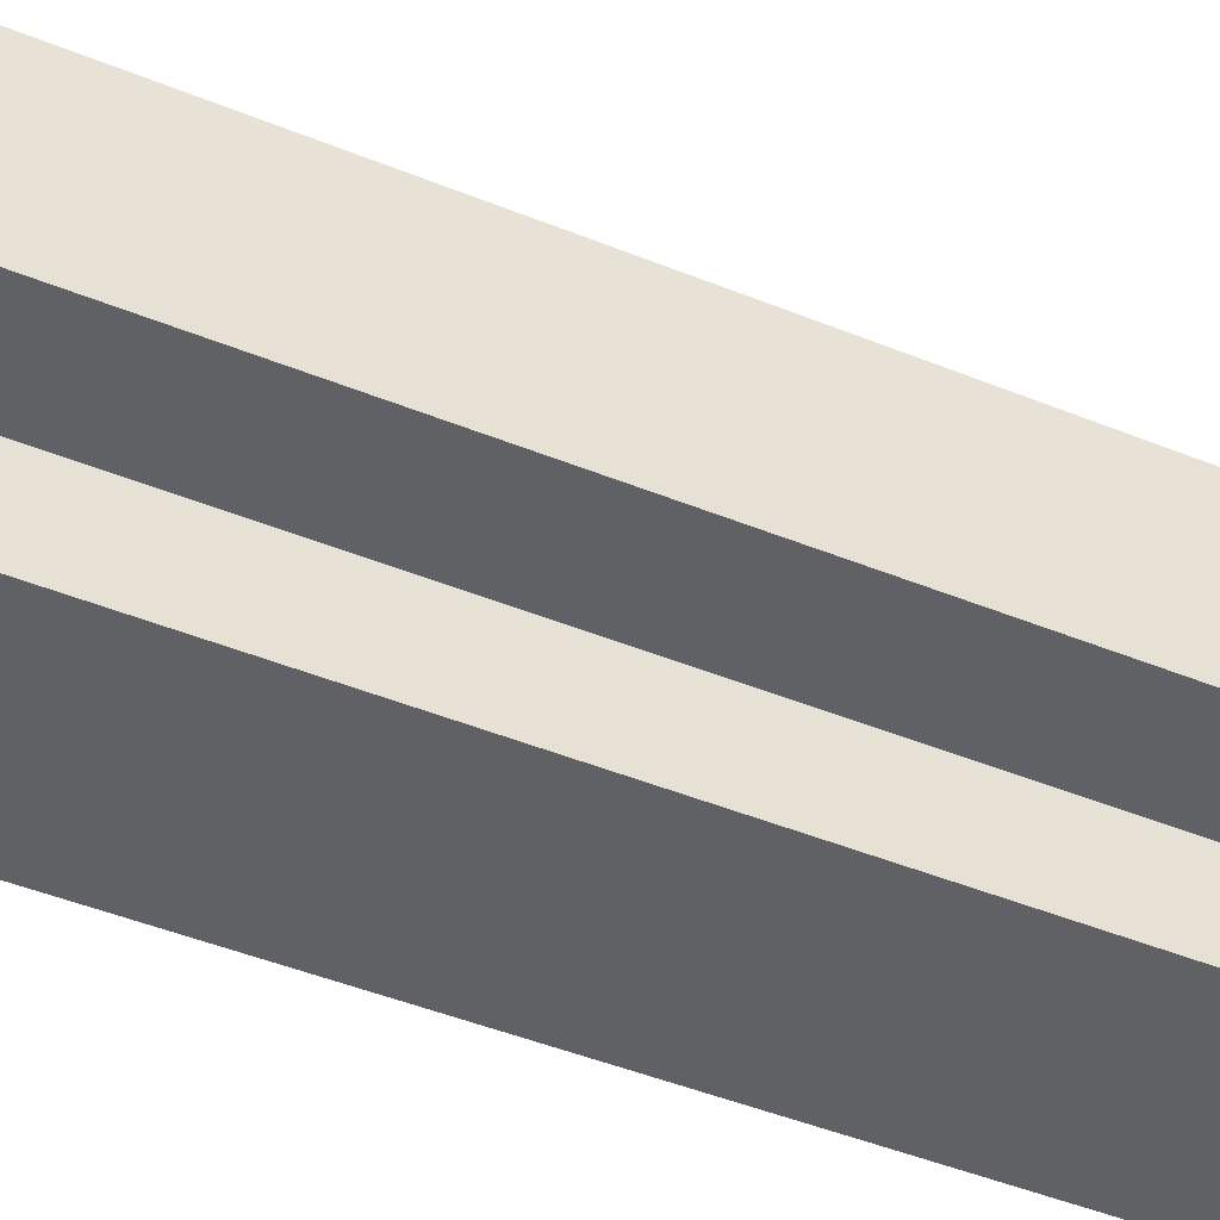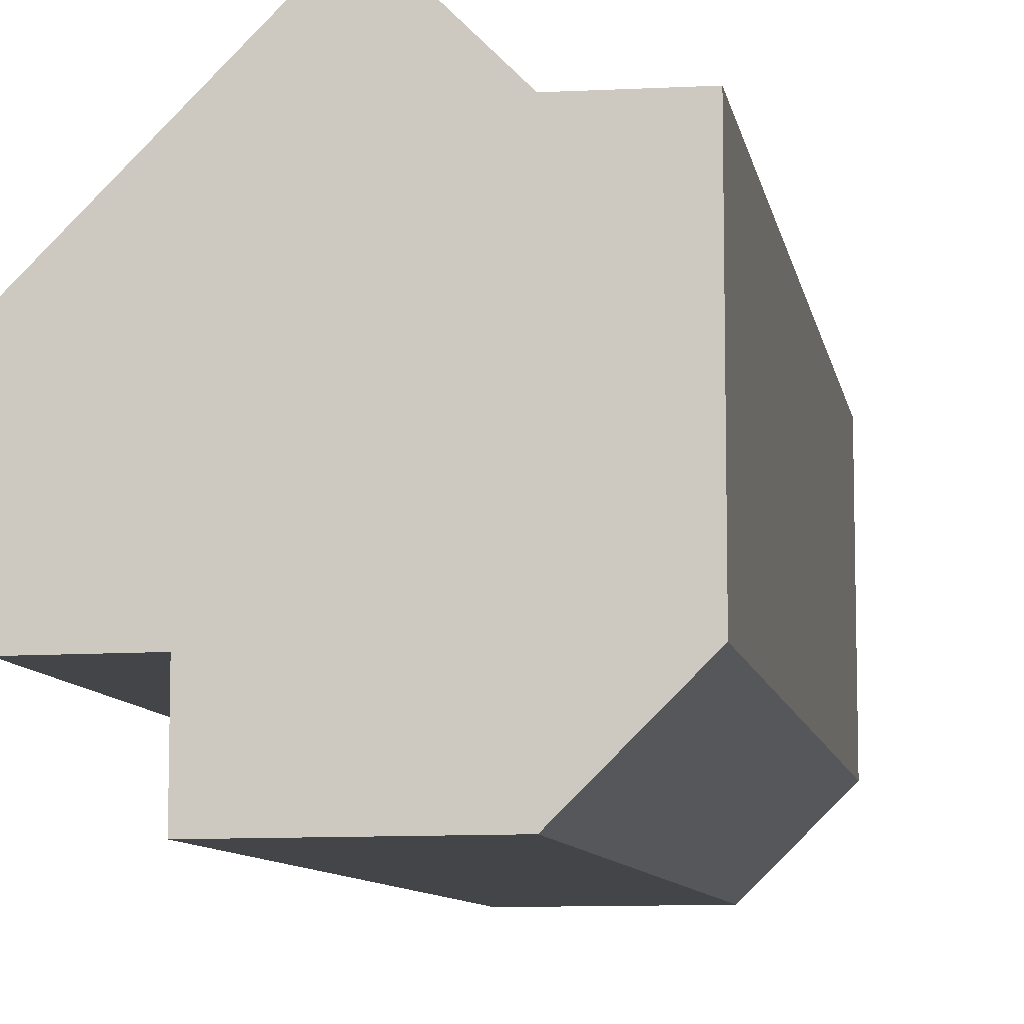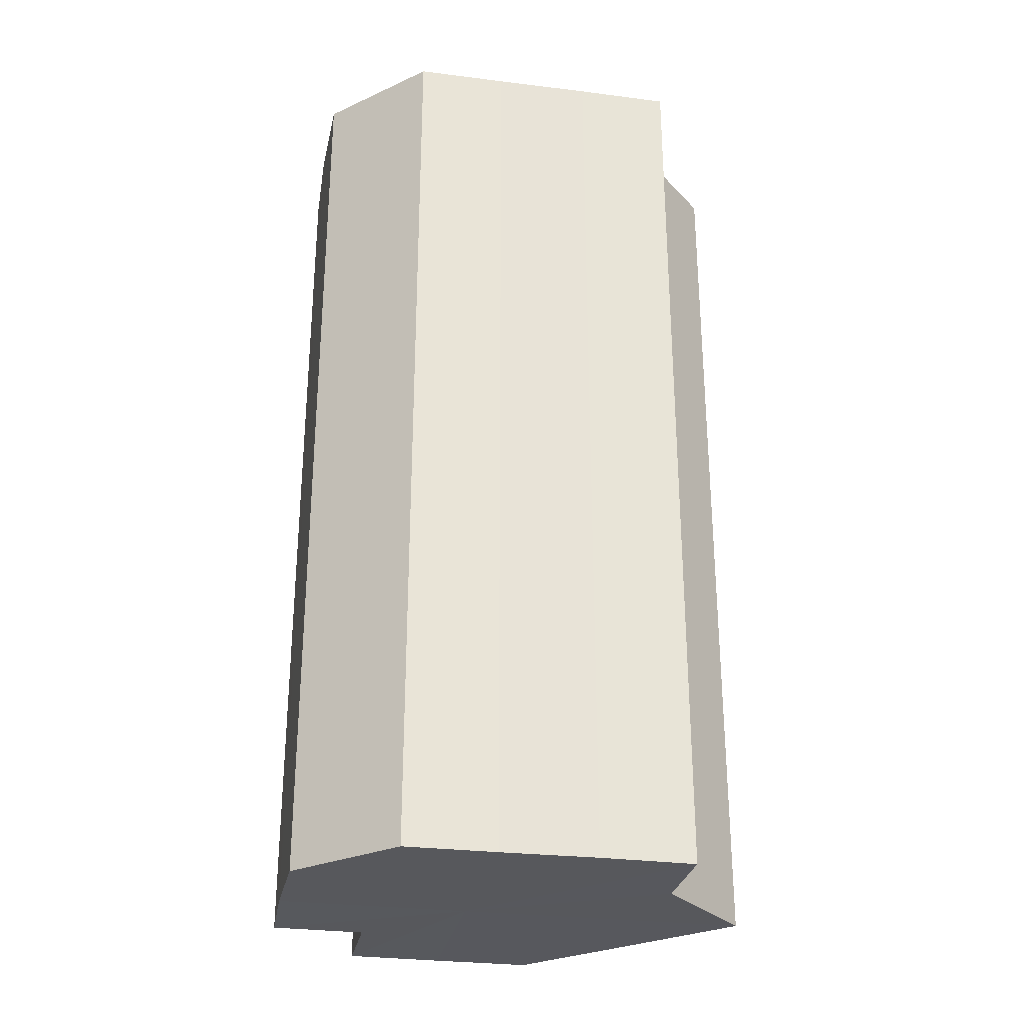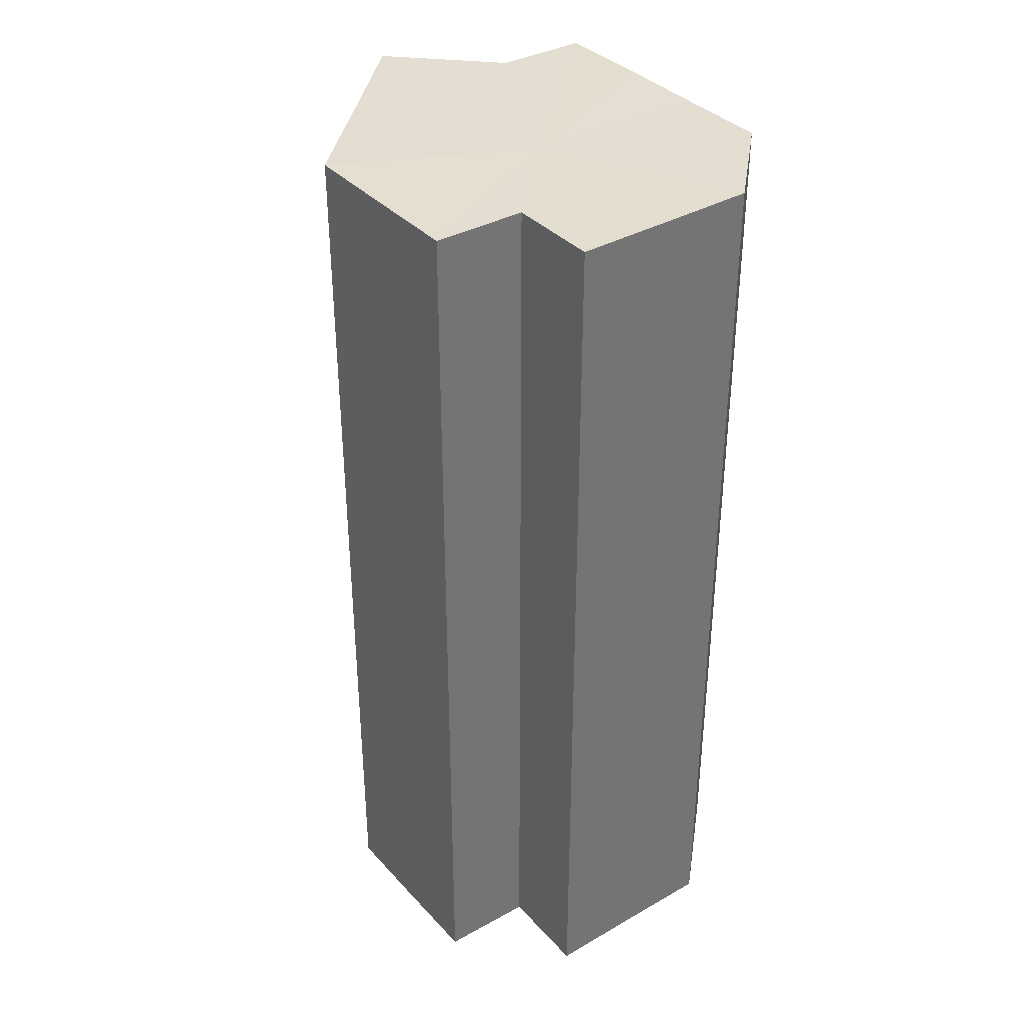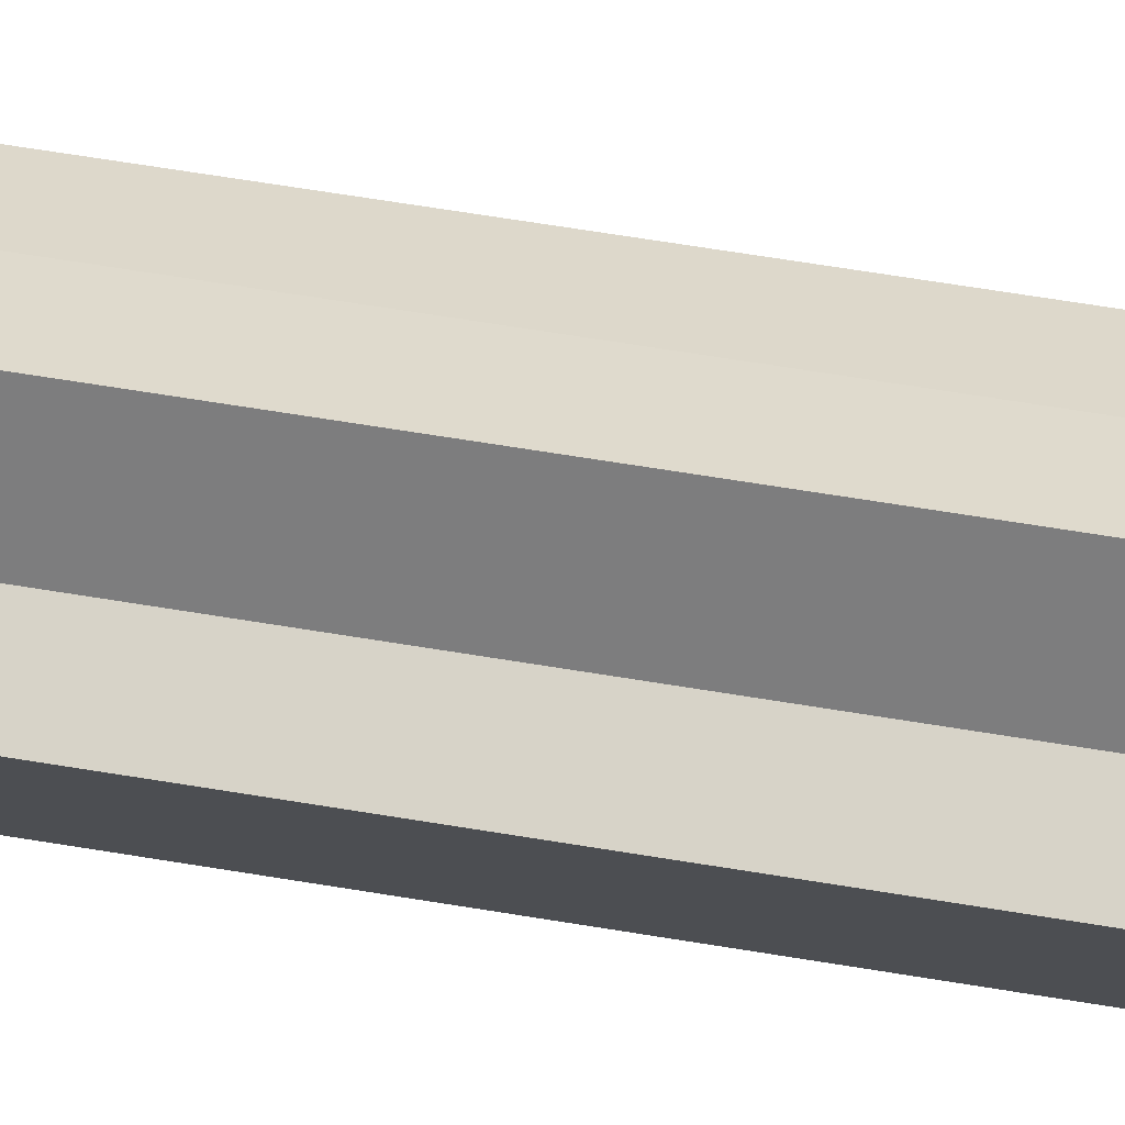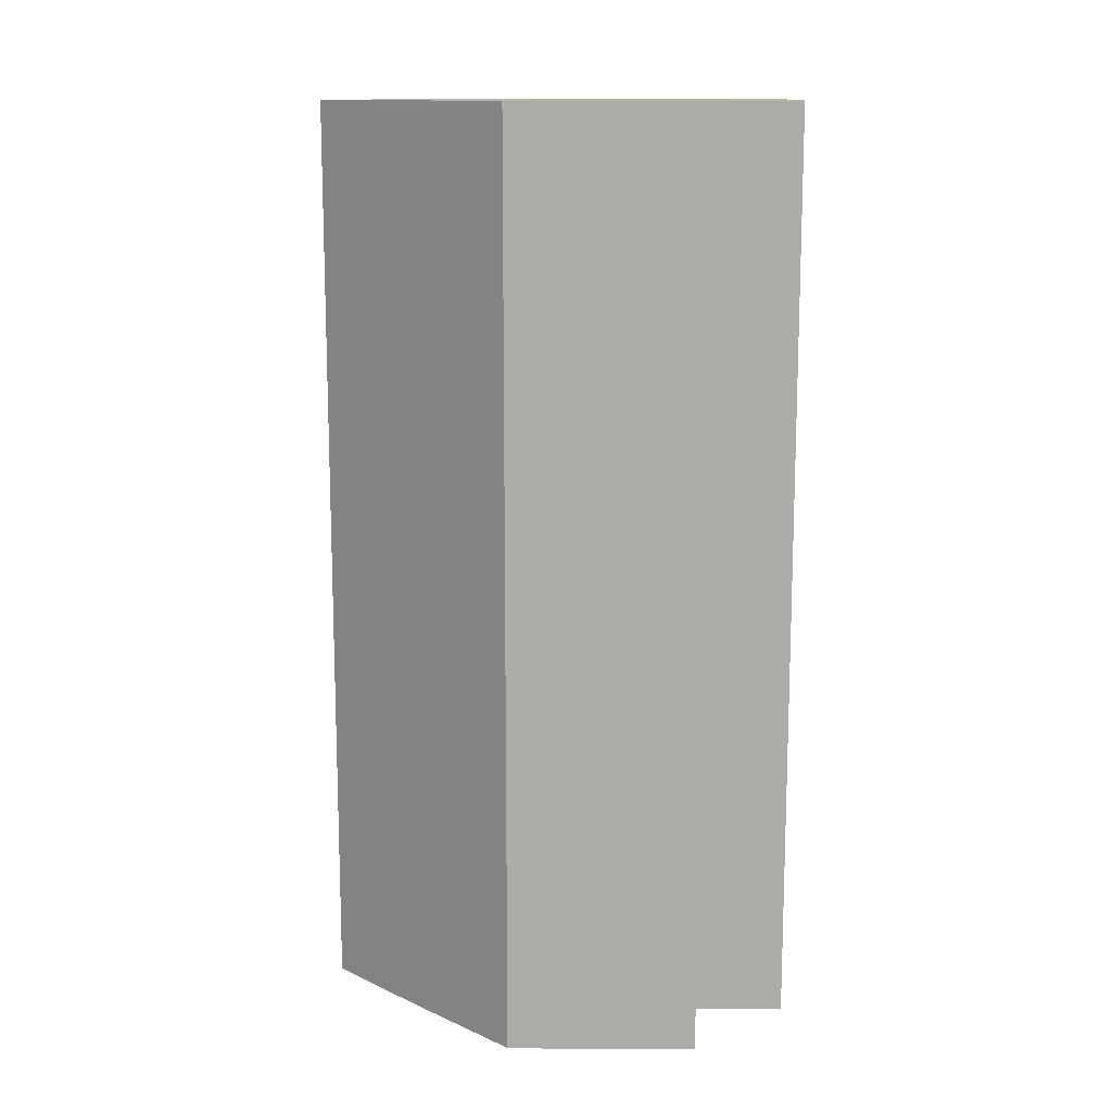
<metadata>
{"format":"obj","ext":"obj","renderer":"f3d","projection":"perspective","resolution":1024,"background":"white","views":[{"elev":-48.9,"azim":-114.0,"up":"+Y"},{"elev":-8.8,"azim":9.8,"up":"+Y"},{"elev":-28.7,"azim":79.3,"up":"+Z"},{"elev":36.2,"azim":-36.3,"up":"+Z"},{"elev":75.9,"azim":98.8,"up":"+Y"},{"elev":12.9,"azim":-89.3,"up":"+Z"}]}
</metadata>
<code>
o 24368
v 2228 1862 14.73
v 2228 1862 14.73
v 2228 1862 14.83
v 2228 1862 14.73
v 2228 1862 14.83
v 2228 1862 14.73
v 2228 1862 14.83
v 2228 1862 14.73
v 2228 1862 14.83
v 2228 1862 14.73
v 2228 1862 14.83
v 2228 1862 14.73
v 2228 1862 14.83
v 2228 1862 14.73
v 2228 1862 14.83
v 2228 1862 14.73
v 2228 1862 14.83
v 2228 1862 14.73
v 2228 1862 14.83
v 2228 1862 14.73
v 2228 1862 14.83
v 2228 1862 14.73
v 2228 1862 14.83
v 2228 1862 14.73
v 2228 1862 14.83
v 2228 1862 14.73
v 2228 1862 14.73
v 2228 1862 14.73
v 2228 1862 14.73
v 2228 1862 14.73
v 2228 1862 14.73
v 2228 1862 14.73
v 2228 1862 14.73
v 2228 1862 14.73
v 2228 1862 14.83
v 2228 1862 14.83
v 2228 1862 14.73
v 2228 1862 14.83
v 2228 1862 14.73
v 2228 1862 14.73
v 2228 1862 14.73
v 2228 1862 14.73
v 2228 1862 14.73
v 2228 1862 14.73
v 2228 1862 14.83
v 2228 1862 14.73
v 2228 1862 14.73
v 2228 1862 14.83
v 2228 1862 14.83
v 2228 1862 14.83
v 2228 1862 14.83
v 2228 1862 14.73
v 2228 1862 14.73
v 2228 1862 14.83
v 2228 1862 14.83
v 2228 1862 14.73
v 2228 1862 14.73
v 2228 1862 14.83
v 2228 1862 14.73
v 2228 1862 14.83
v 2228 1862 14.73
v 2228 1862 14.83
v 2228 1862 14.73
v 2228 1862 14.73
v 2228 1862 14.73
v 2228 1862 14.73
v 2228 1862 14.83
v 2228 1862 14.73
v 2228 1862 14.83
v 2228 1862 14.73
v 2228 1862 14.83
v 2228 1862 14.83
v 2228 1862 14.83
v 2228 1862 14.83
v 2228 1862 14.83
v 2228 1862 14.83
v 2228 1862 14.83
v 2228 1862 14.83
v 2228 1862 14.83
v 2228 1862 14.83
v 2228 1862 14.83
v 2228 1862 14.83
v 2228 1862 14.83
v 2228 1862 14.83
v 2228 1862 14.83
v 2228 1862 14.83
f 1 2 3
f 2 4 5
f 6 1 7
f 8 6 9
f 10 8 11
f 12 10 13
f 13 14 15
f 15 16 17
f 17 18 19
f 19 20 21
f 21 22 23
f 23 24 25
f 26 24 27
f 26 28 24
f 26 27 29
f 26 29 30
f 26 30 31
f 26 31 32
f 26 33 28
f 26 32 34
f 35 33 36
f 26 37 33
f 38 39 35
f 26 40 37
f 41 42 38
f 26 43 40
f 42 44 45
f 26 46 43
f 26 47 46
f 26 34 47
f 48 46 49
f 50 34 51
f 52 53 50
f 54 47 55
f 56 57 54
f 58 59 48
f 60 61 58
f 62 63 60
f 64 65 62
f 65 66 67
f 66 68 69
f 68 70 71
f 72 73 74
f 72 75 73
f 72 74 76
f 72 77 75
f 72 76 78
f 72 79 77
f 72 78 80
f 72 81 79
f 72 80 82
f 72 83 81
f 72 82 84
f 72 85 83
f 72 84 86
f 72 86 85

</code>
